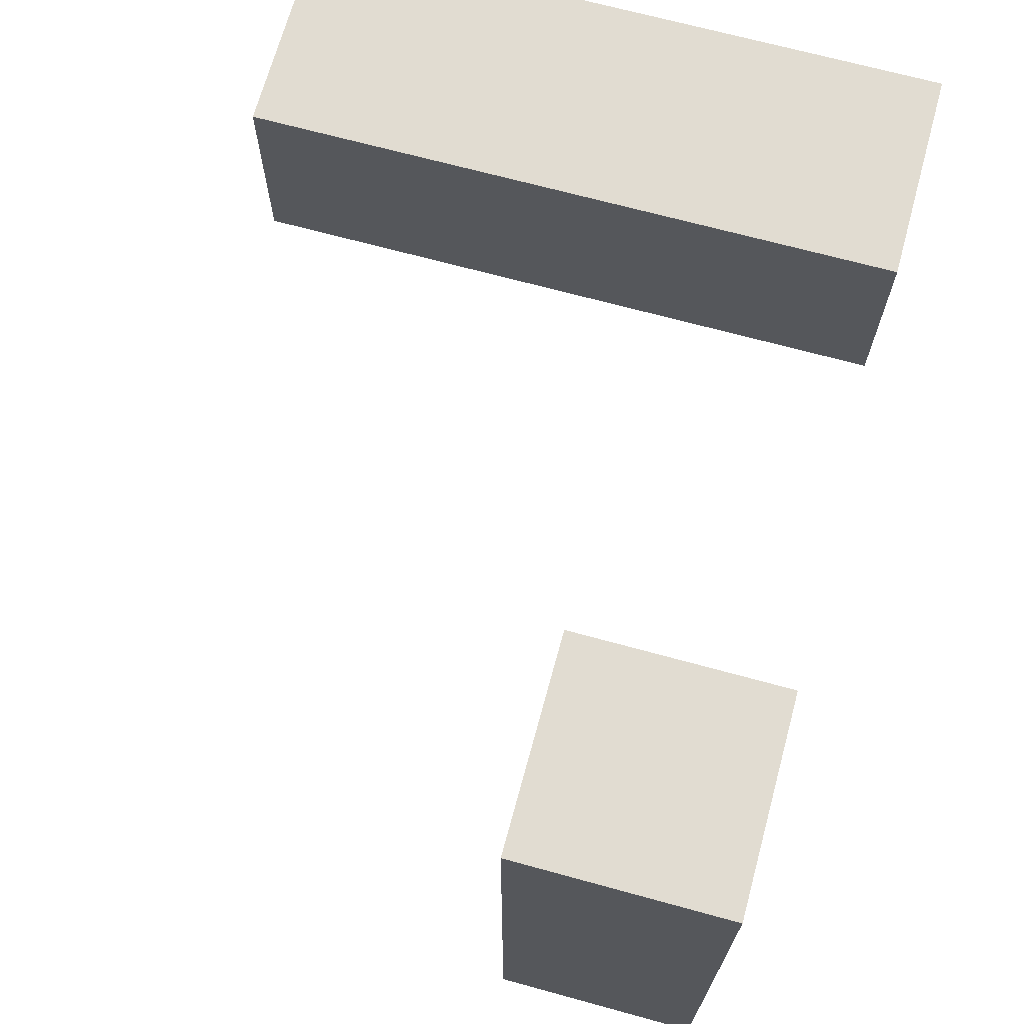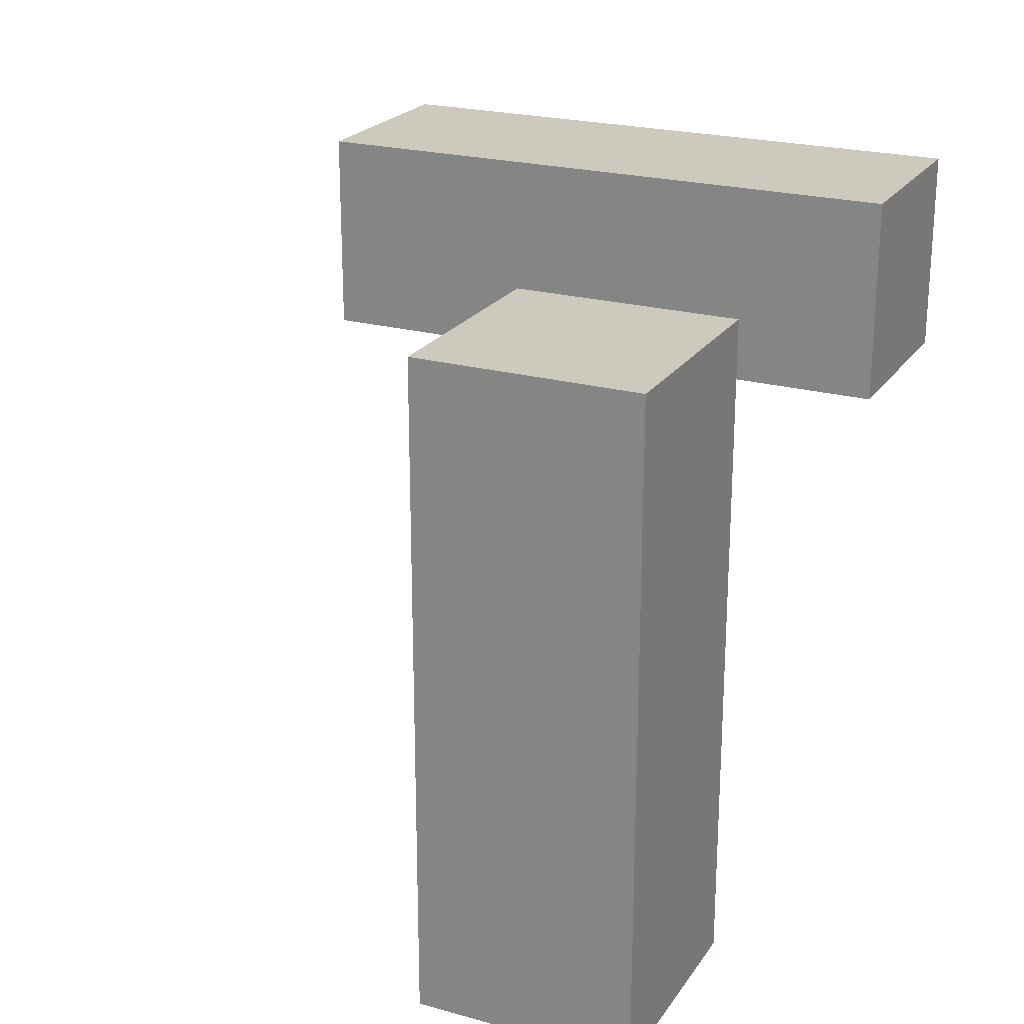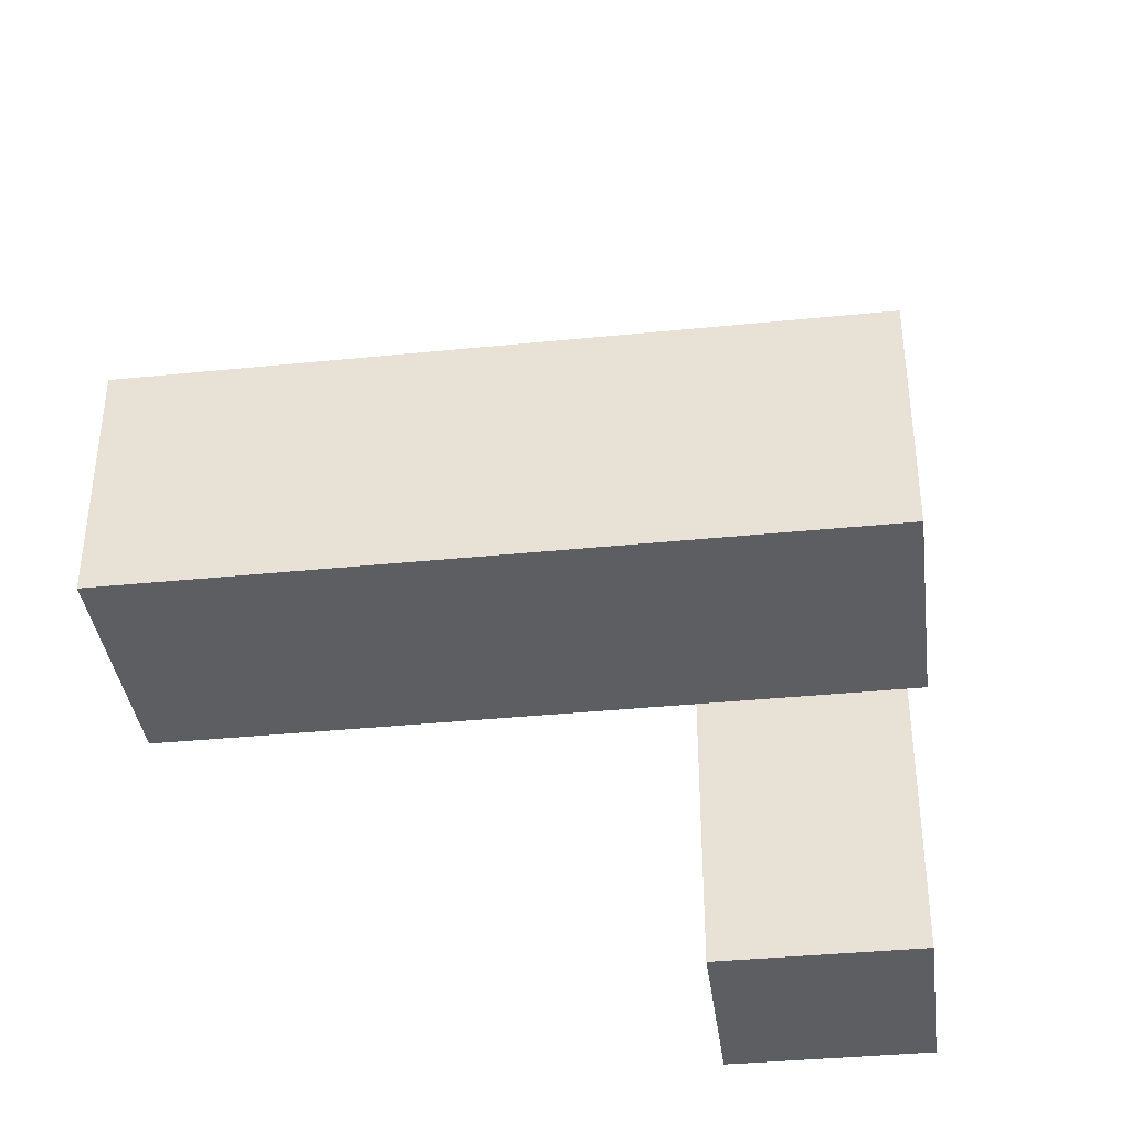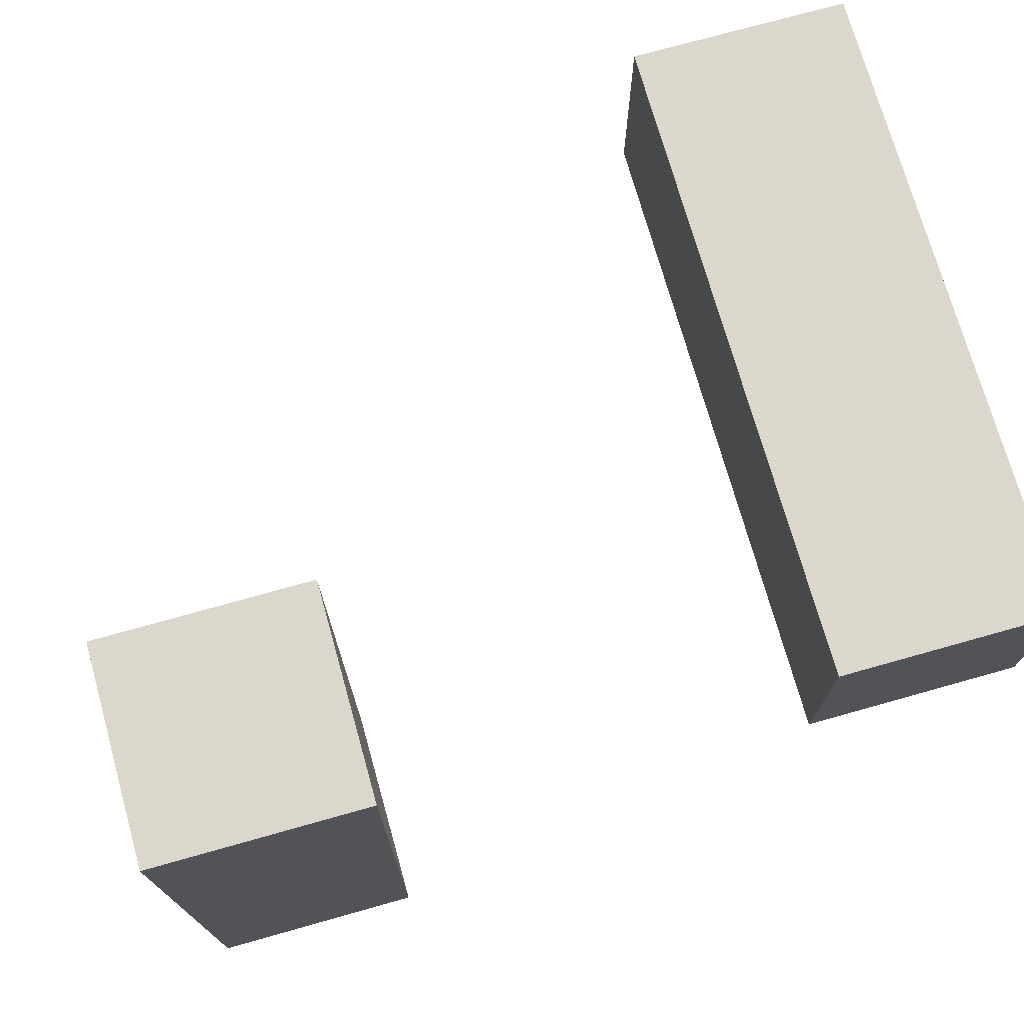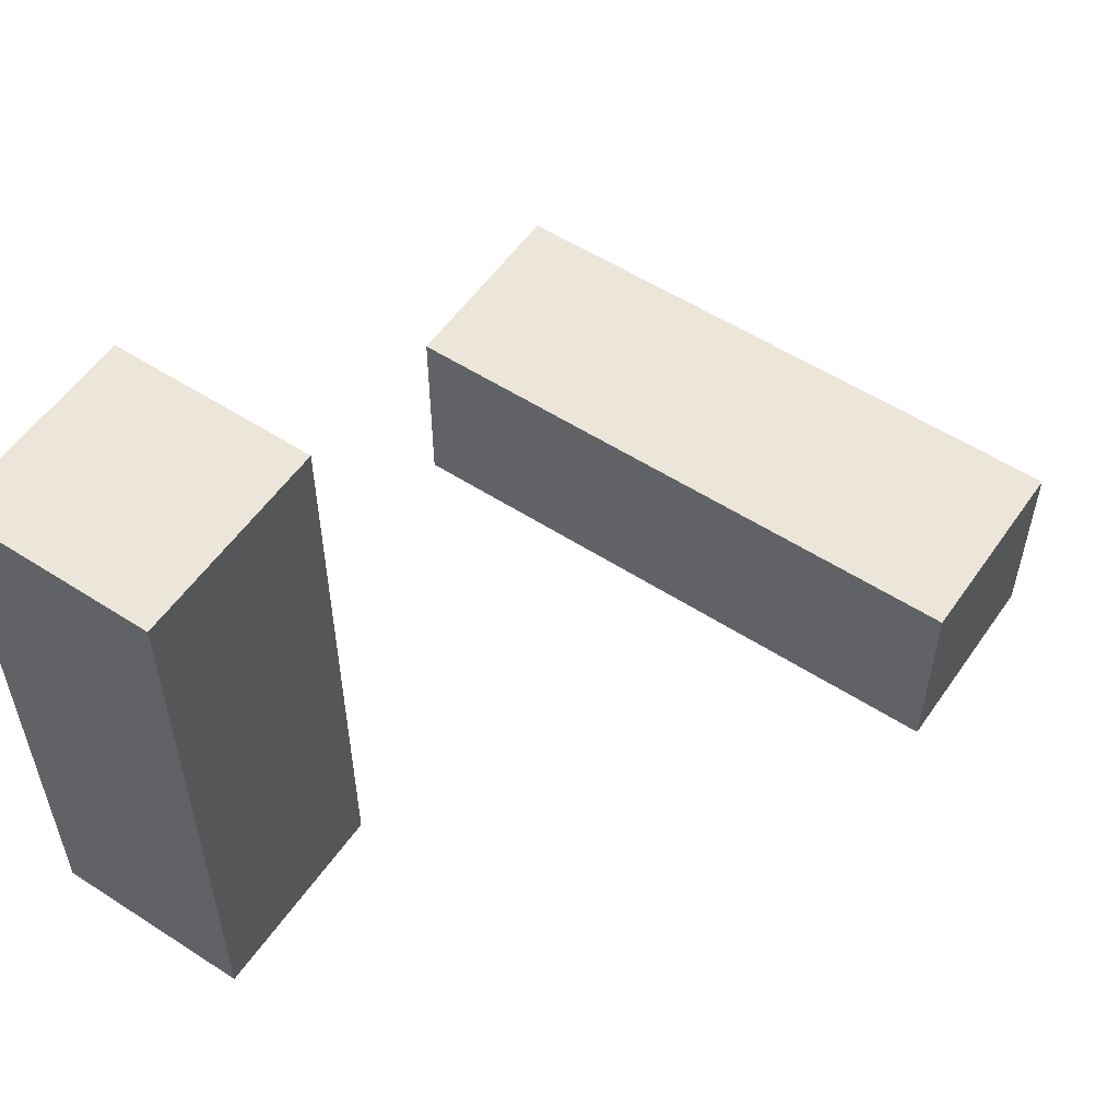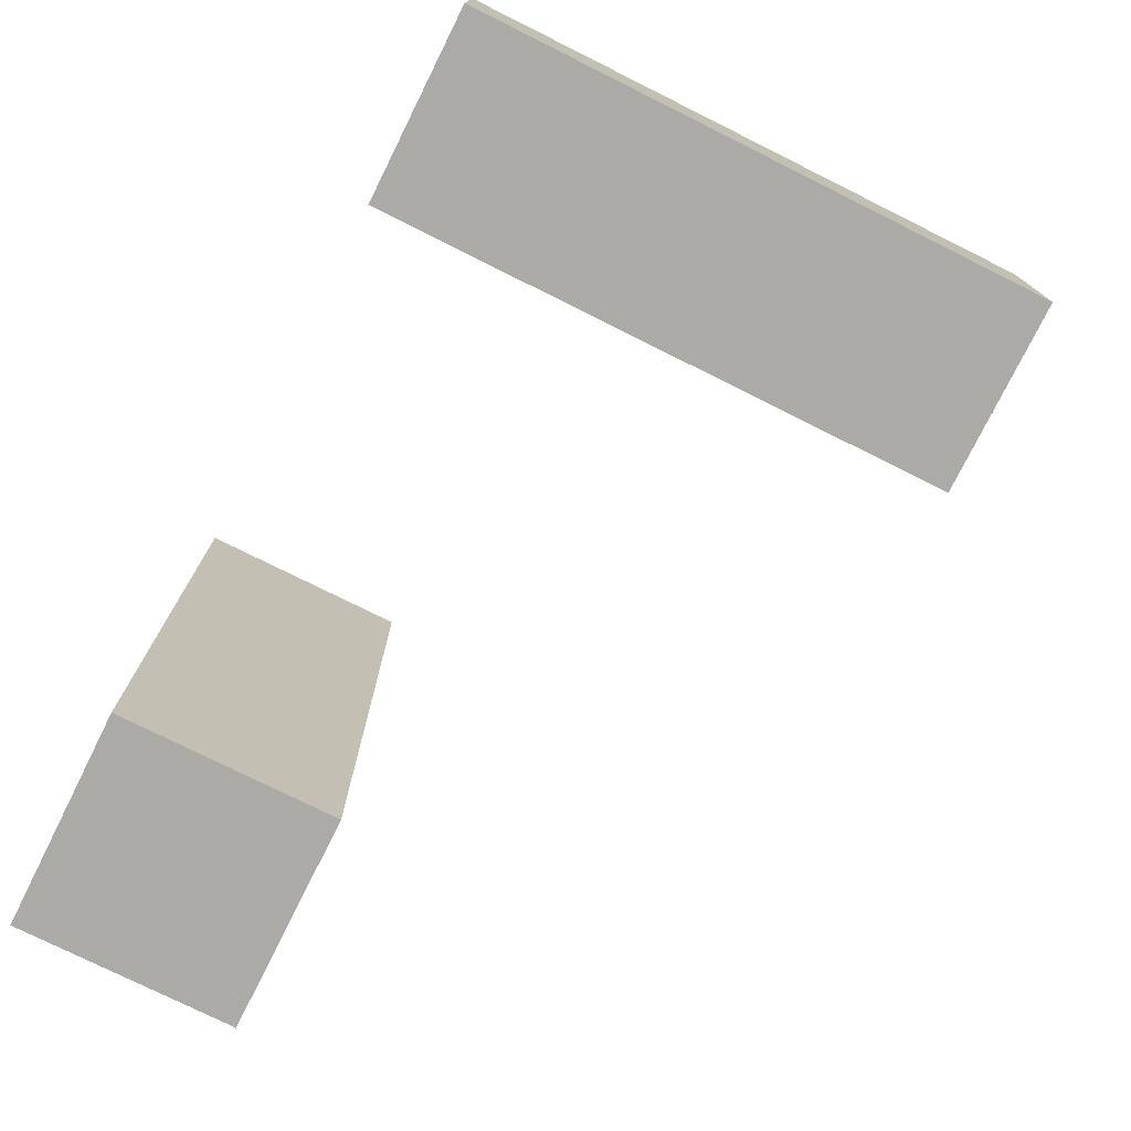
<metadata>
{"format":"obj","ext":"obj","renderer":"f3d","projection":"perspective","resolution":1024,"background":"white","views":[{"elev":69.2,"azim":105.3,"up":"+Y"},{"elev":22.7,"azim":115.4,"up":"+Y"},{"elev":-37.9,"azim":97.3,"up":"+Z"},{"elev":73.2,"azim":164.3,"up":"+Y"},{"elev":55.2,"azim":-55.8,"up":"+Z"},{"elev":-76.1,"azim":-116.5,"up":"+Y"}]}
</metadata>
<code>
g Arms_Mesh
v 2.861e-07 -0.125 -0.125
v -0.25 -0.125 0.625
v 2.861e-07 -0.125 0.625
v -0.25 -0.125 -0.125
v 2.861e-07 0.125 -0.125
v -0.25 0.125 0.625
v -0.25 0.125 -0.125
v 2.861e-07 0.125 0.625
v 2.861e-07 0.125 0.625
v -0.25 -0.125 0.625
v -0.25 0.125 0.625
v 2.861e-07 -0.125 0.625
v 2.861e-07 0.125 -0.125
v 2.861e-07 -0.125 0.625
v 2.861e-07 0.125 0.625
v 2.861e-07 -0.125 -0.125
v -0.25 0.125 -0.125
v 2.861e-07 -0.125 -0.125
v 2.861e-07 0.125 -0.125
v -0.25 -0.125 -0.125
v -0.25 0.125 0.625
v -0.25 -0.125 -0.125
v -0.25 0.125 -0.125
v -0.25 -0.125 0.625
v 0.5 0.125 -0.125
v 0.75 -0.625 -0.125
v 0.75 0.125 -0.125
v 0.5 -0.625 -0.125
v 0.5 0.125 0.125
v 0.75 -0.625 0.125
v 0.5 -0.625 0.125
v 0.75 0.125 0.125
v 0.5 -0.625 0.125
v 0.75 -0.625 -0.125
v 0.5 -0.625 -0.125
v 0.75 -0.625 0.125
v 0.5 0.125 0.125
v 0.5 -0.625 -0.125
v 0.5 0.125 -0.125
v 0.5 -0.625 0.125
v 0.75 0.125 0.125
v 0.5 0.125 -0.125
v 0.75 0.125 -0.125
v 0.5 0.125 0.125
v 0.75 -0.625 0.125
v 0.75 0.125 -0.125
v 0.75 -0.625 -0.125
v 0.75 0.125 0.125
g Arms_Mesh_0
f 3 2 1
f 4 1 2
f 7 6 5
f 8 5 6
f 11 10 9
f 12 9 10
f 15 14 13
f 16 13 14
f 19 18 17
f 20 17 18
f 23 22 21
f 24 21 22
f 27 26 25
f 28 25 26
f 31 30 29
f 32 29 30
f 35 34 33
f 36 33 34
f 39 38 37
f 40 37 38
f 43 42 41
f 44 41 42
f 47 46 45
f 48 45 46

</code>
